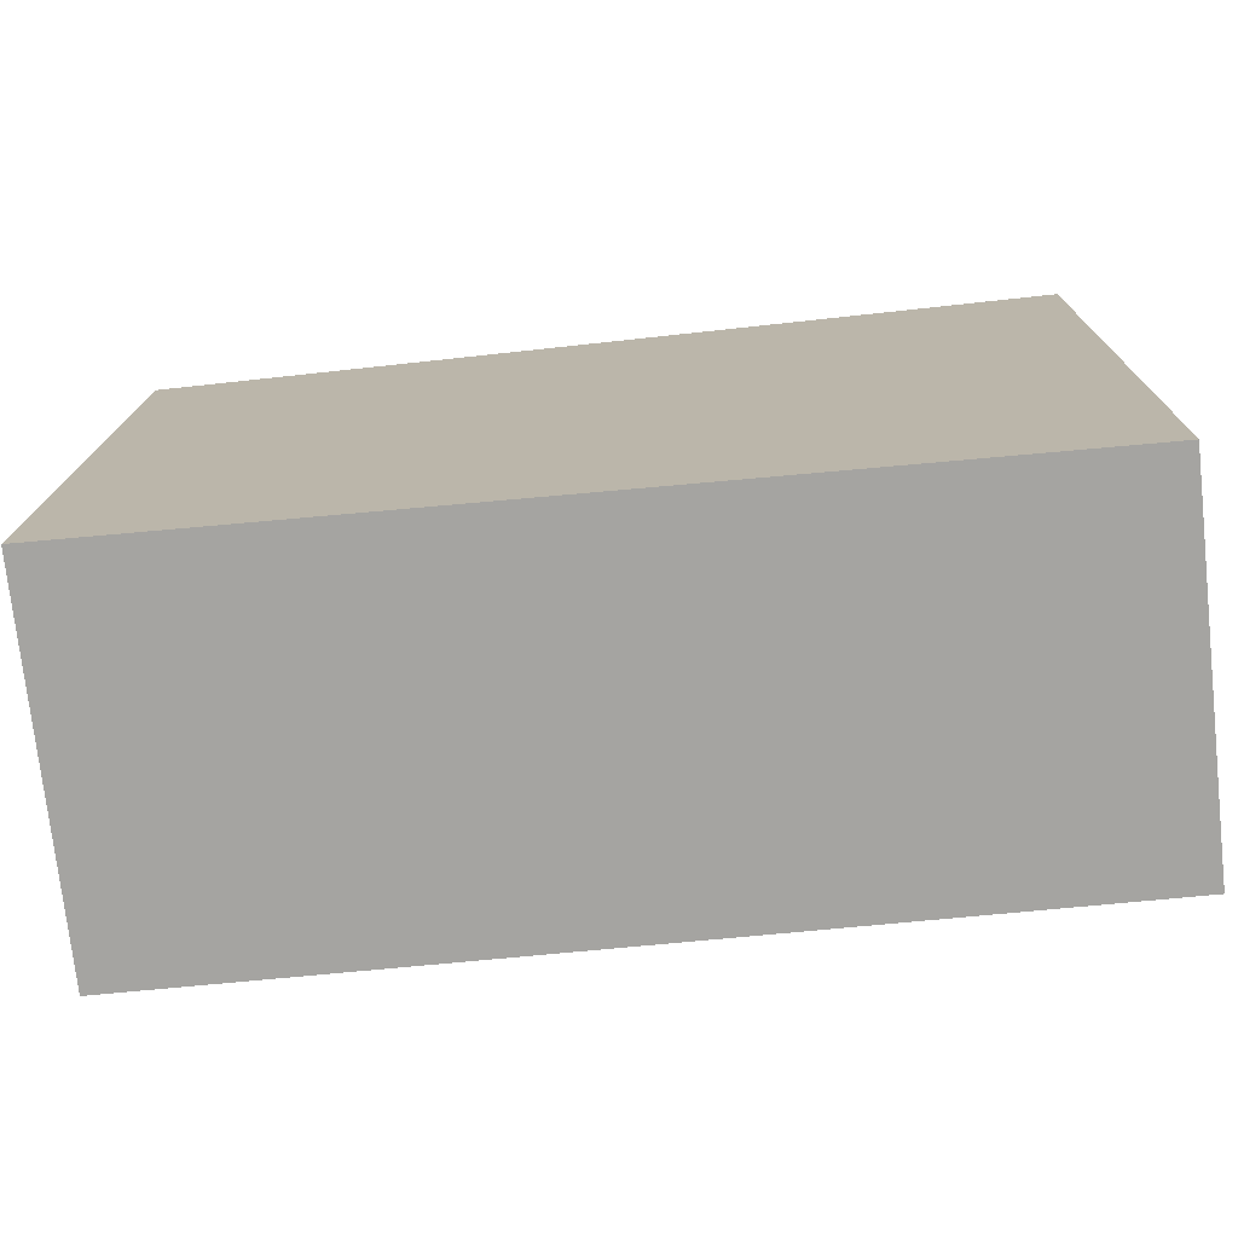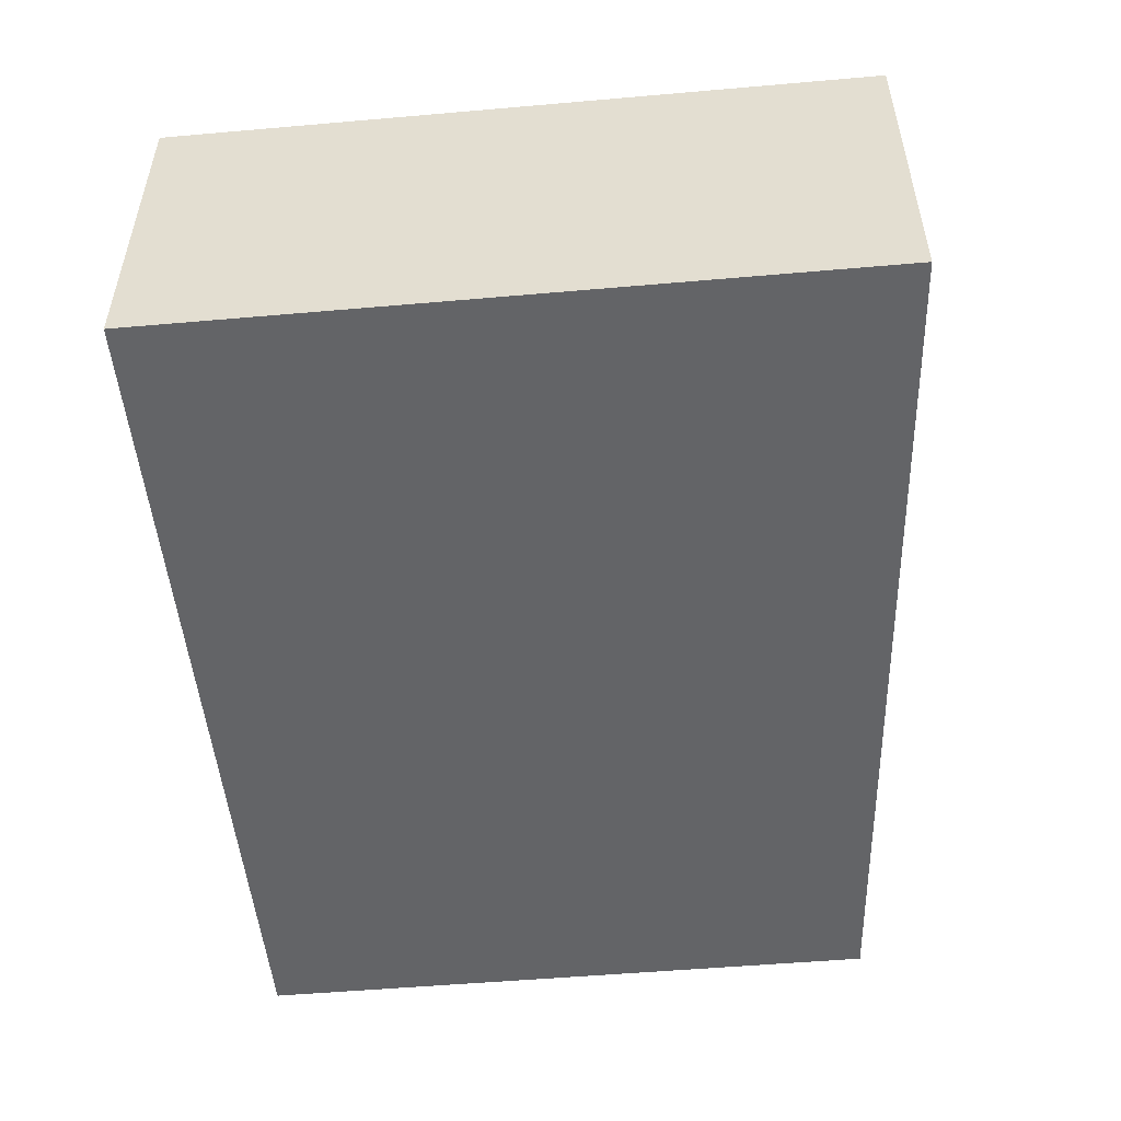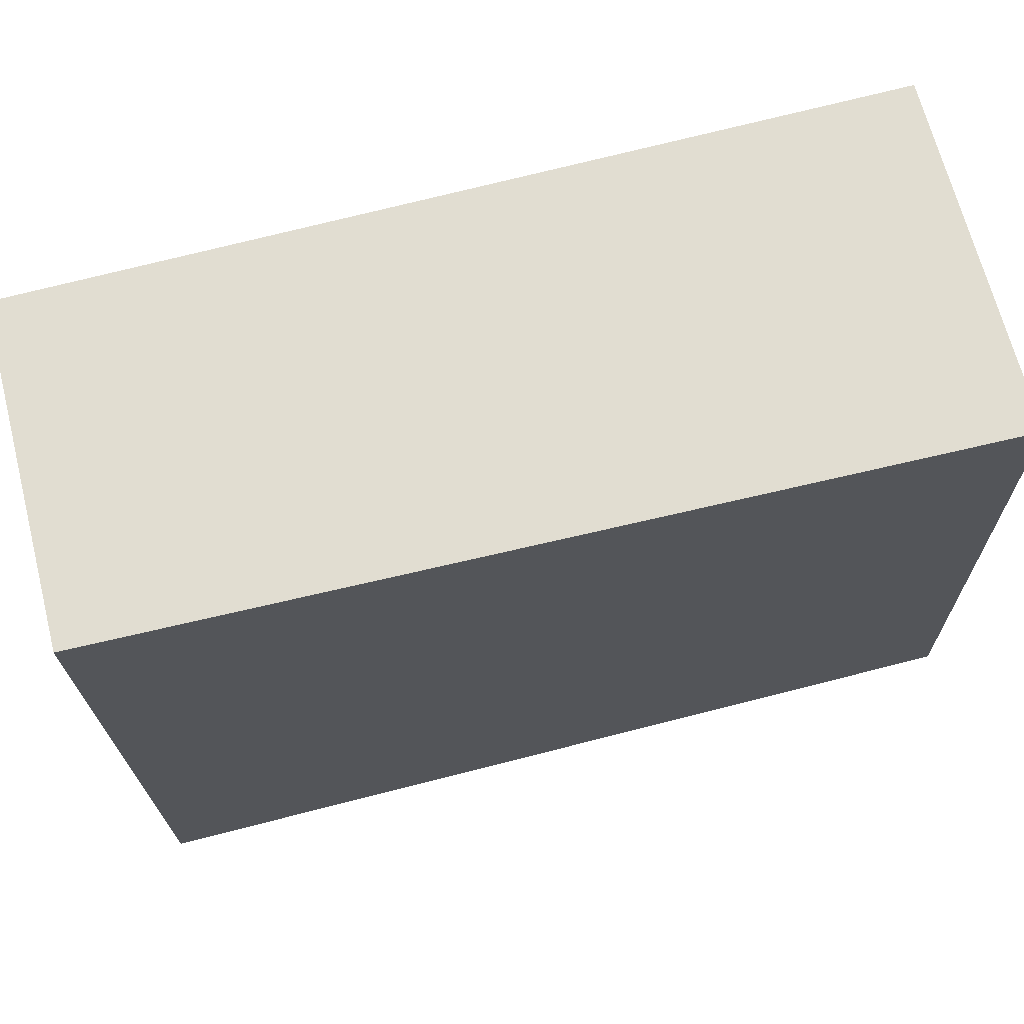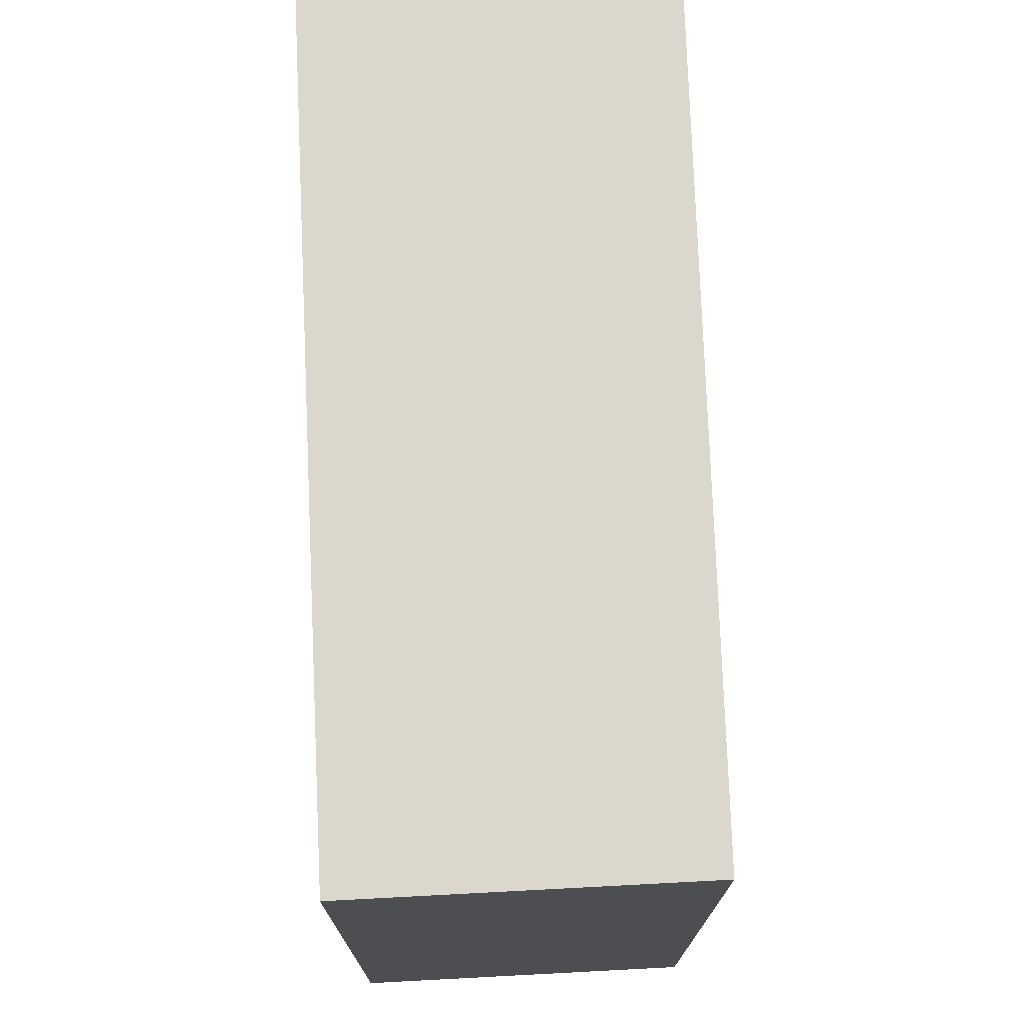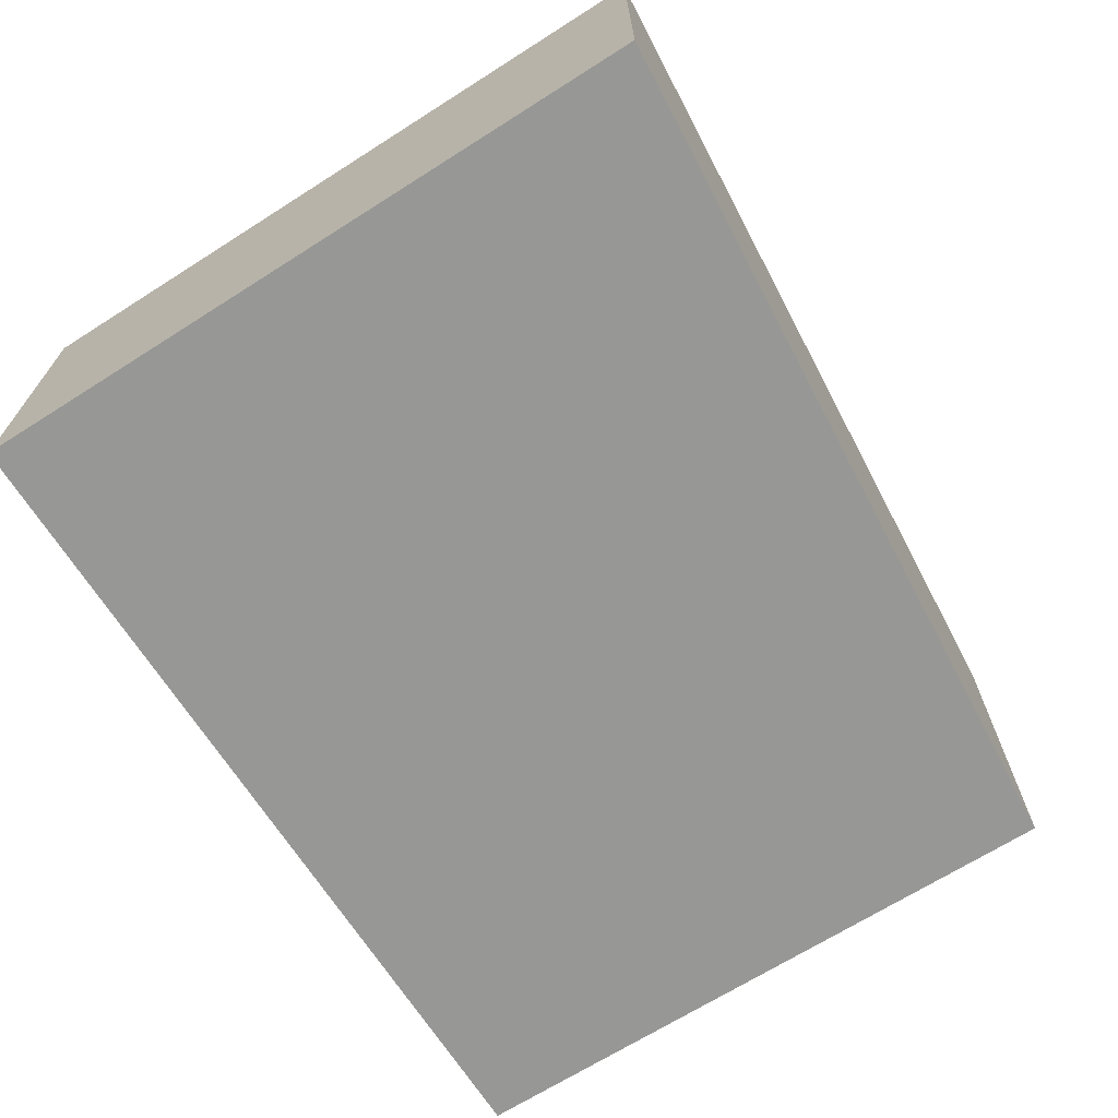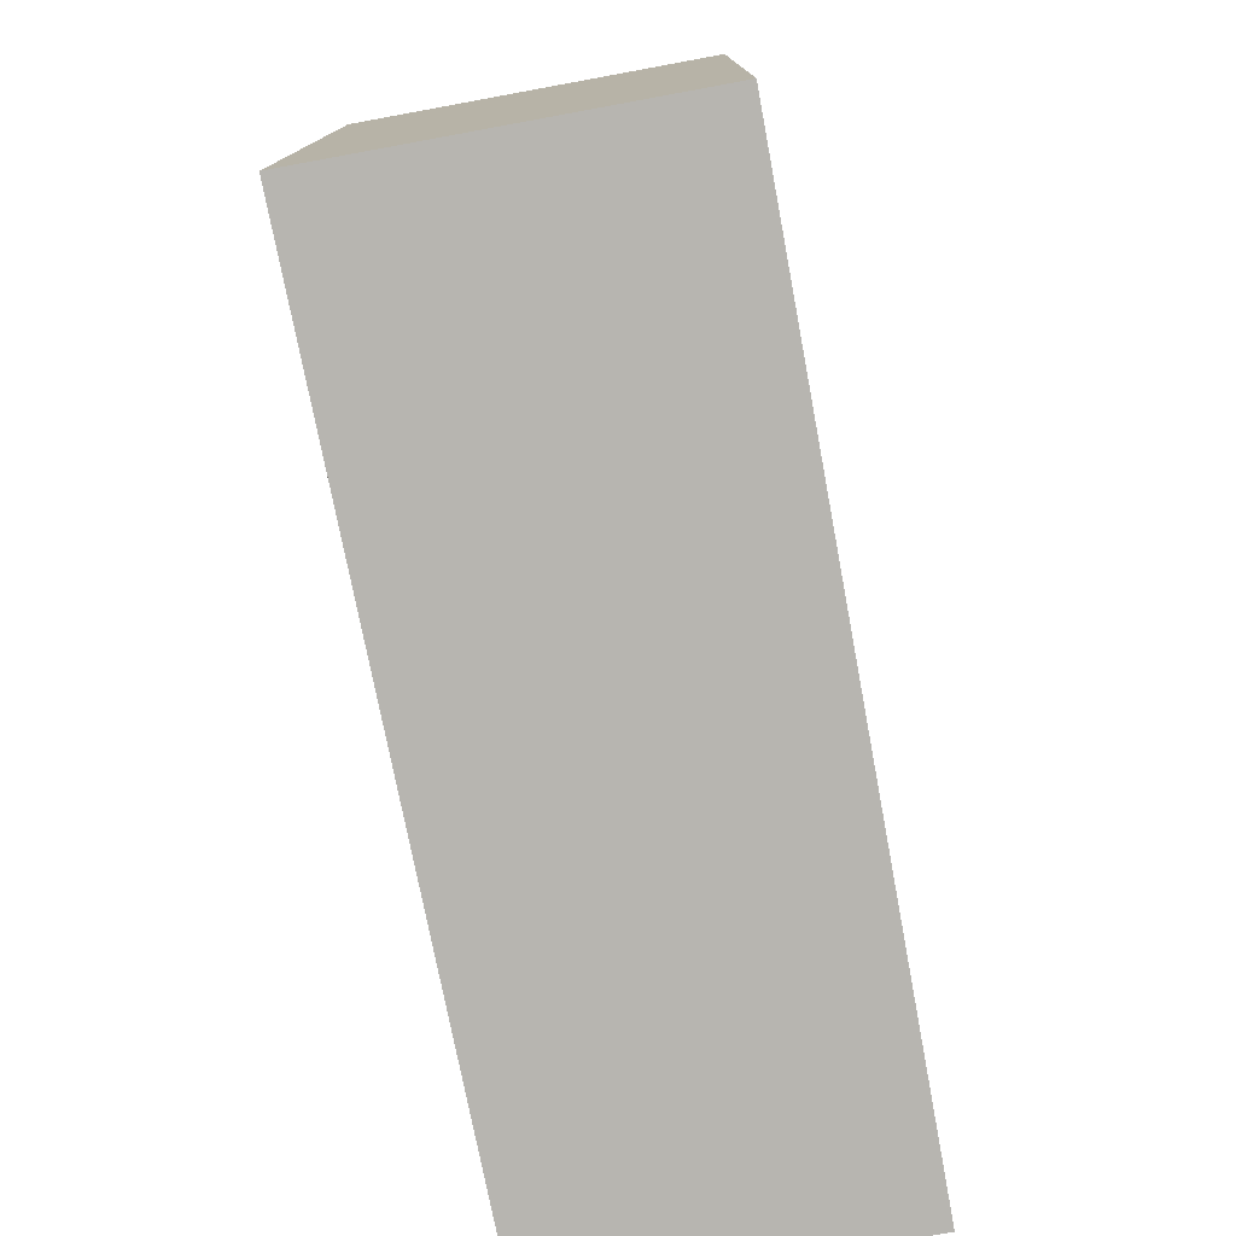
<metadata>
{"format":"obj","ext":"obj","renderer":"f3d","projection":"perspective","resolution":1024,"background":"white","views":[{"elev":-75.0,"azim":6.3,"up":"+Z"},{"elev":-51.2,"azim":96.3,"up":"+Y"},{"elev":68.3,"azim":165.6,"up":"+Z"},{"elev":71.9,"azim":87.0,"up":"+Z"},{"elev":-68.1,"azim":123.3,"up":"+Y"},{"elev":-75.9,"azim":-79.6,"up":"+Z"}]}
</metadata>
<code>
v  8.357 3.242 5.682
v  5.47 3.311 5.958
v  8.36 3.242 5.906
v  8.258 3.242 -0.79
v  0.085 3.438 6.056
v  0 3.438 2.105e-16
v  0 0 0
v  8.258 4.837e-17 -0.79
v  0.085 -3.708e-16 6.056
v  5.47 -3.648e-16 5.958
v  8.36 -3.616e-16 5.906
v  8.357 -3.479e-16 5.682
g defaultobject
f 1 2 3
f 2 1 4
f 2 4 5
f 5 4 6
f 4 7 6
f 7 4 8
f 7 5 6
f 5 7 9
f 9 2 5
f 2 9 10
f 2 10 3
f 3 10 11
f 1 8 4
f 8 1 3
f 8 3 12
f 12 3 11
f 12 7 8
f 7 12 9
f 9 12 10
f 10 12 11

</code>
